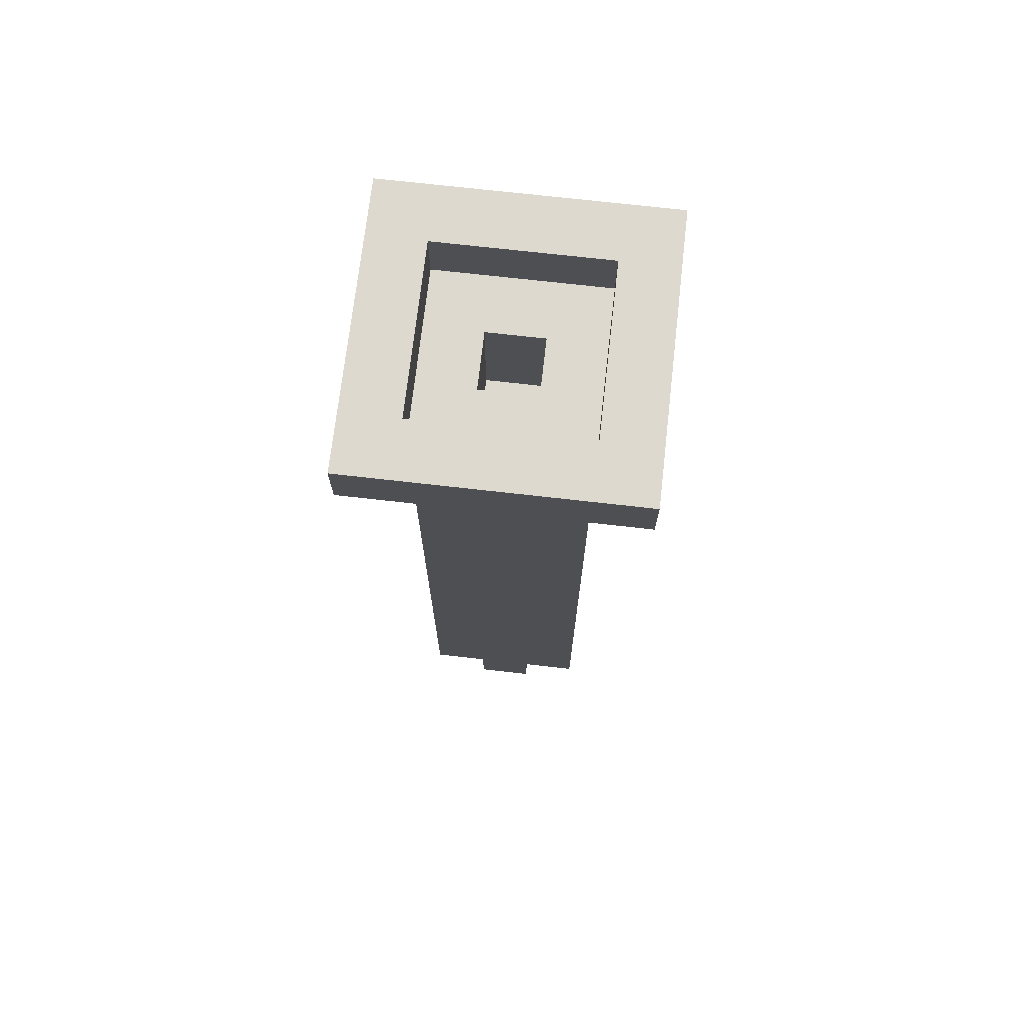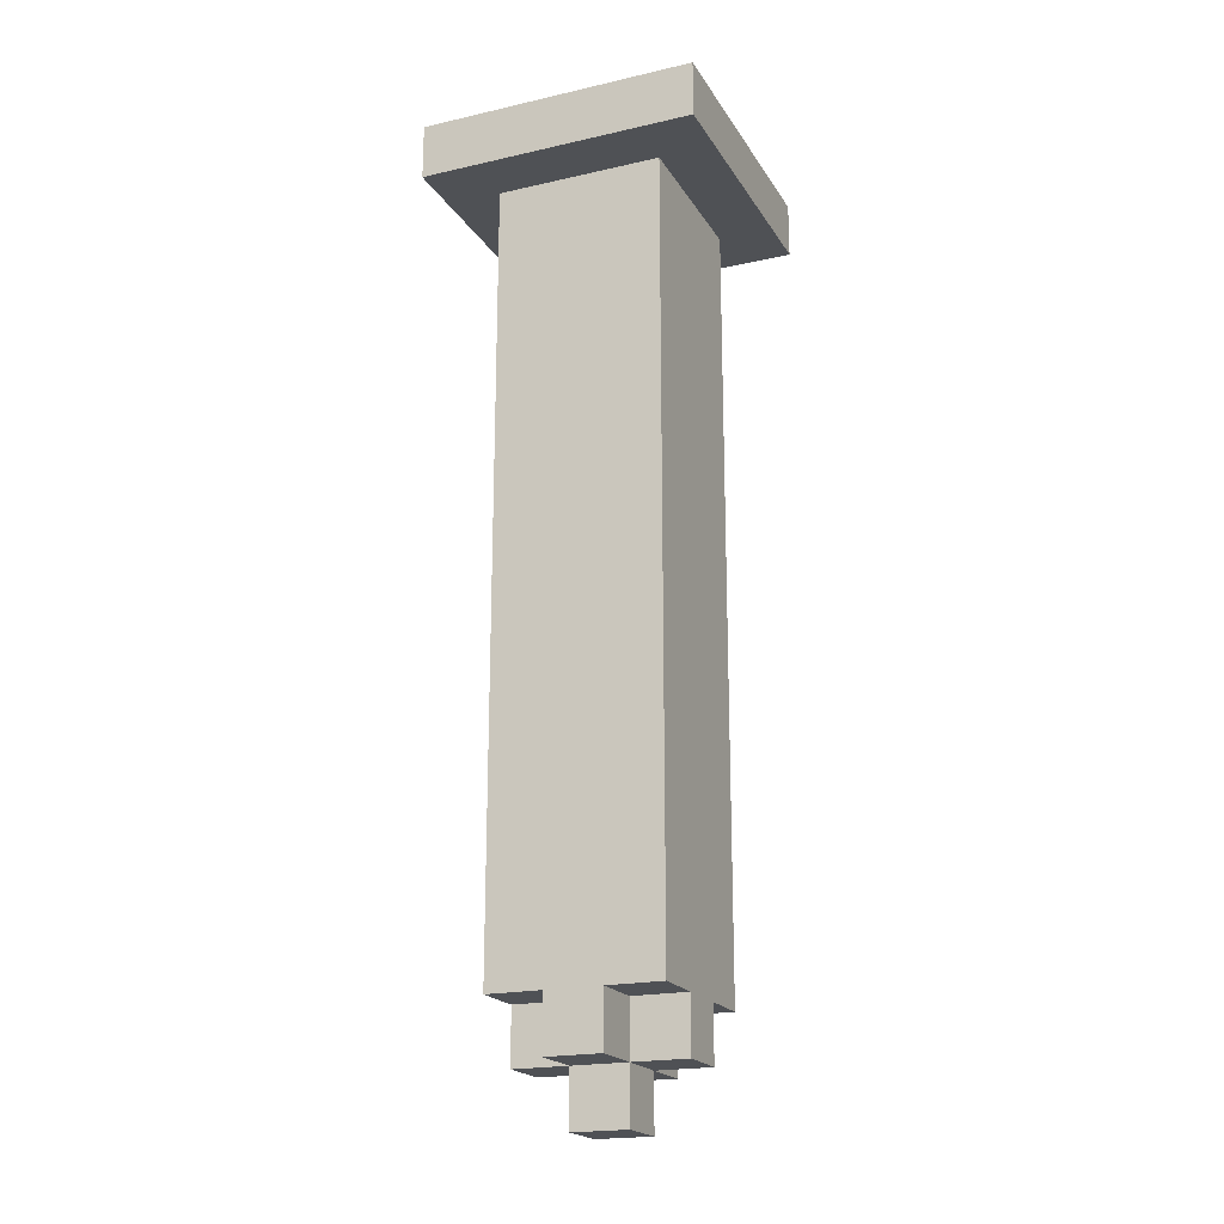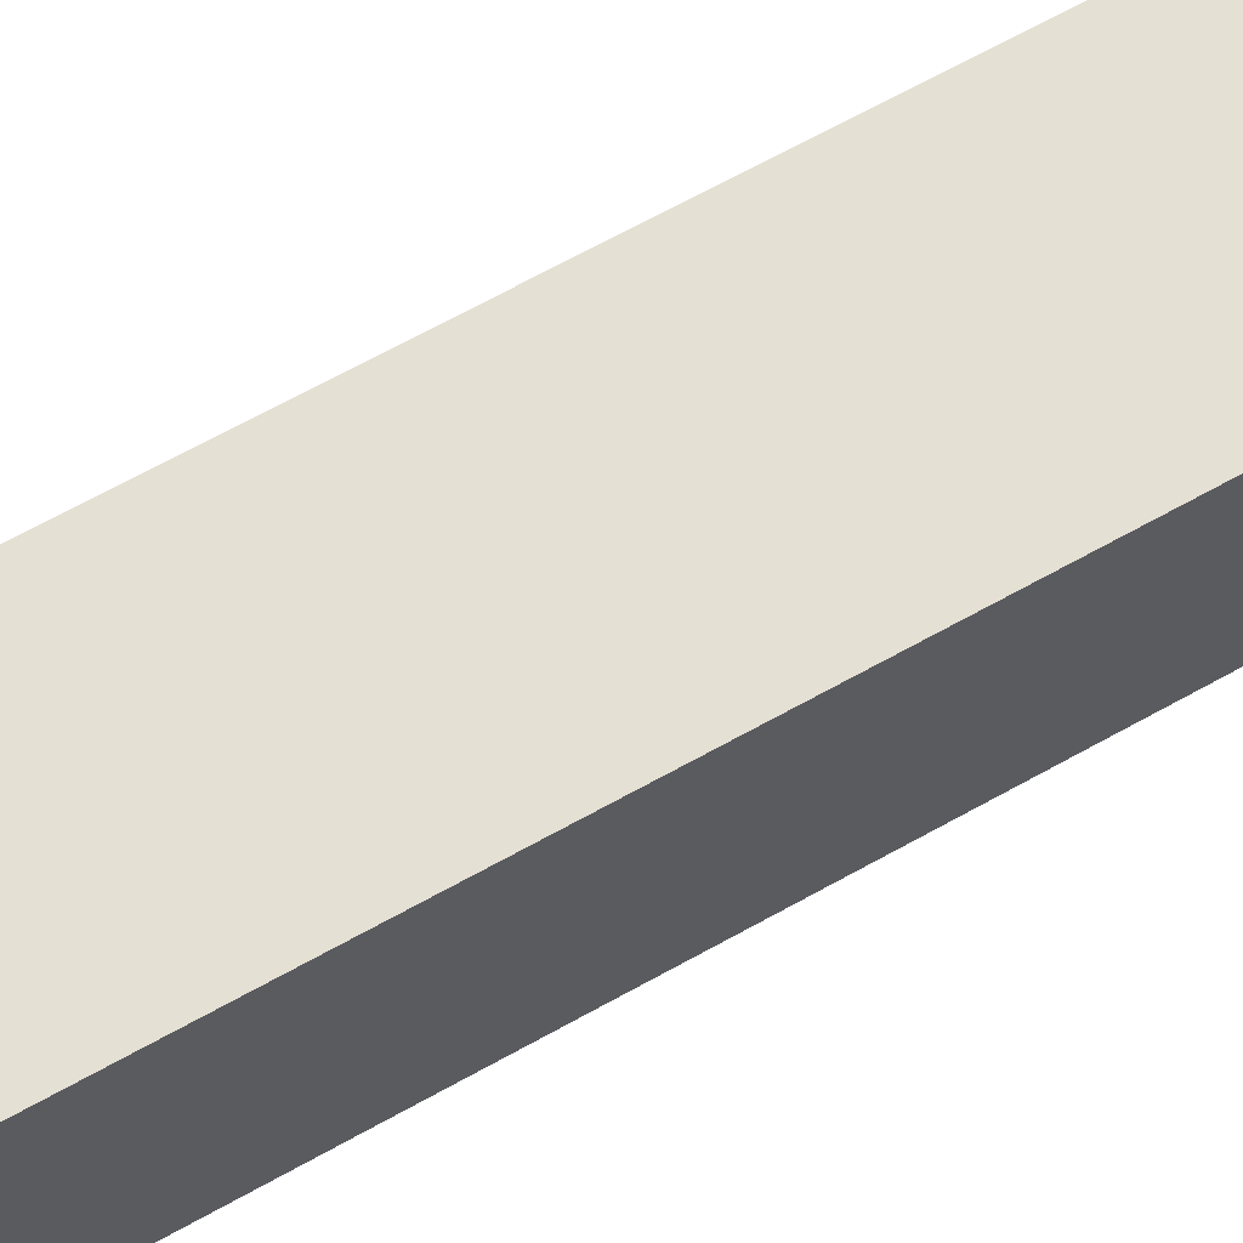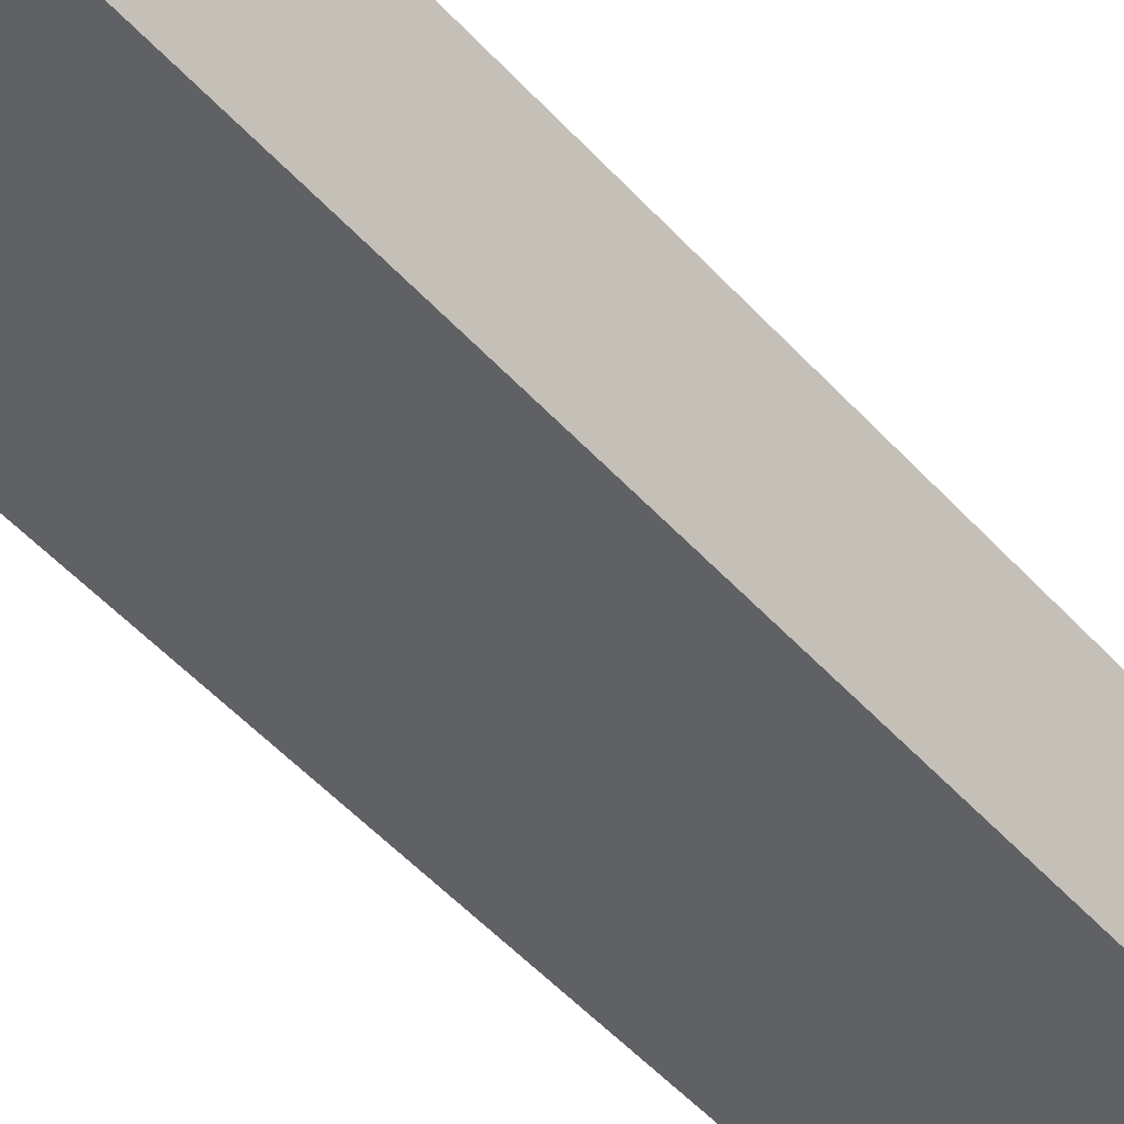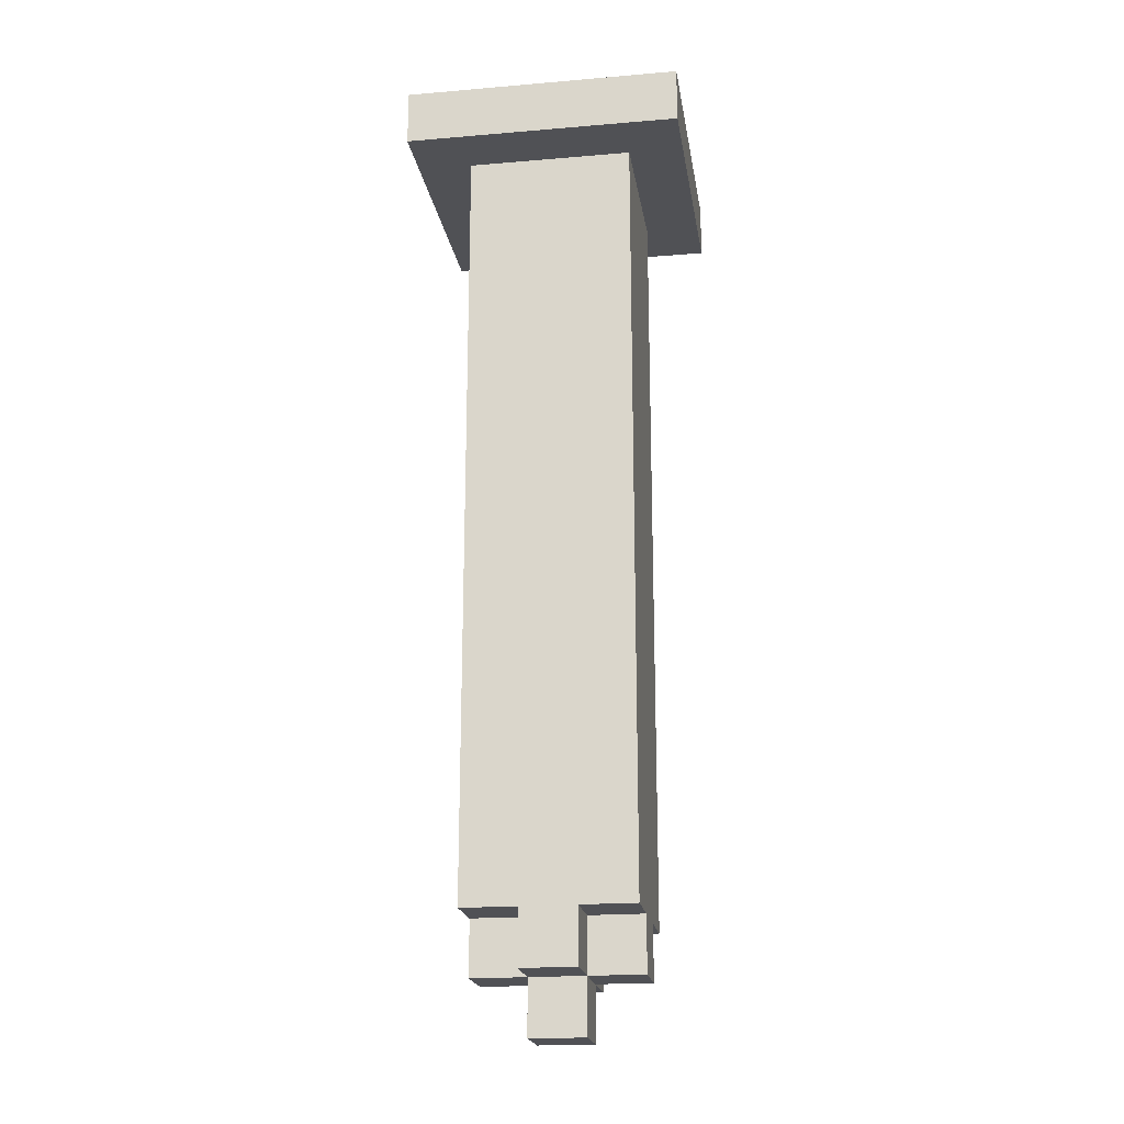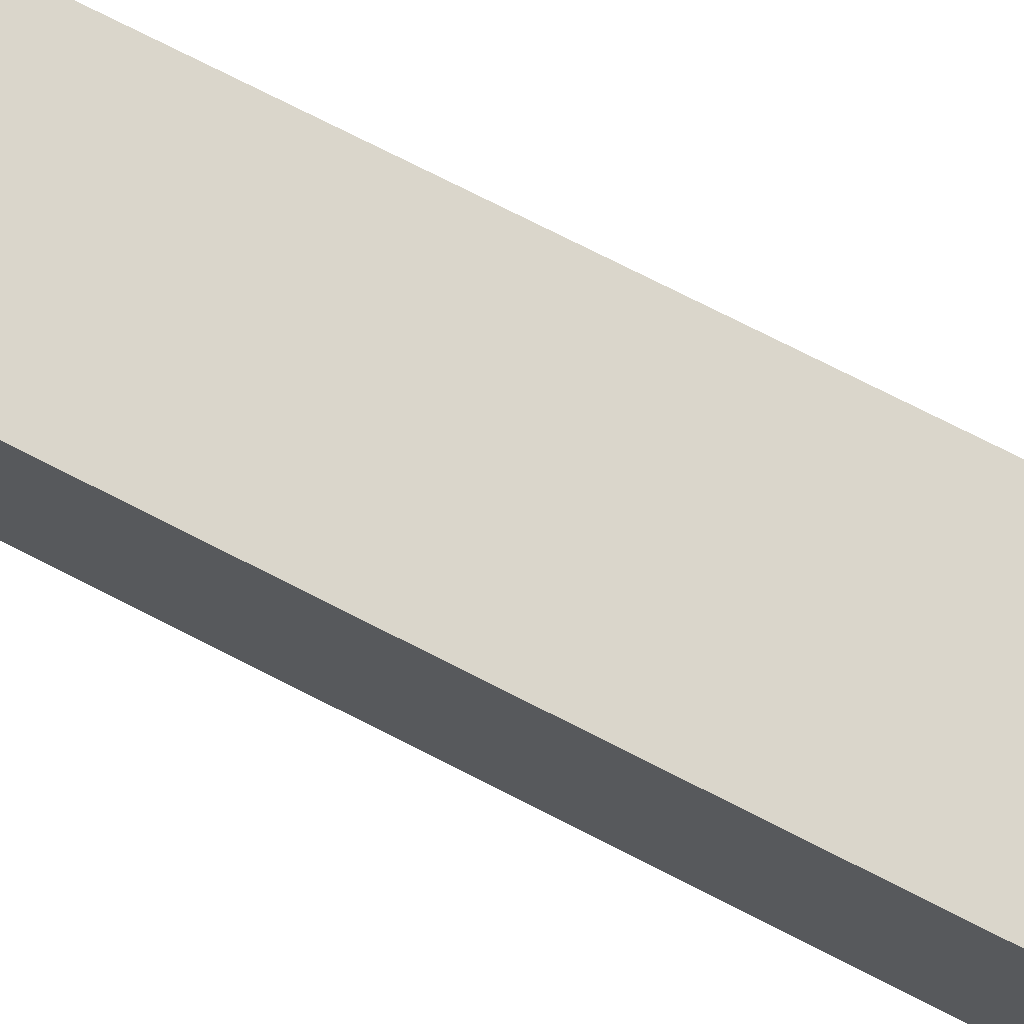
<metadata>
{"format":"obj","ext":"obj","renderer":"f3d","projection":"perspective","resolution":1024,"background":"white","views":[{"elev":71.7,"azim":-83.5,"up":"+Y"},{"elev":-20.0,"azim":22.8,"up":"+Y"},{"elev":65.7,"azim":60.5,"up":"+Z"},{"elev":-49.4,"azim":-140.2,"up":"+Z"},{"elev":-20.2,"azim":98.8,"up":"+Y"},{"elev":73.9,"azim":-62.9,"up":"+Z"}]}
</metadata>
<code>
o ObjObject.010
v -0.2644 1.723 0.2407
v -0.2644 1.623 0.04075
v -0.2644 1.623 0.2407
v -0.2644 1.723 0.04075
v -0.2644 1.623 -0.1593
v -0.2644 1.723 -0.1593
v -0.2644 1.623 -0.2593
v -0.2644 1.723 -0.2593
v -0.1644 0.2226 0.04075
v -0.1644 0.1226 -0.05925
v -0.1644 0.1226 0.04075
v -0.1644 0.2226 -0.05925
v -0.1644 1.123 0.1407
v -0.1644 0.2226 0.1407
v -0.1644 1.123 -0.05925
v -0.1644 0.2226 -0.1593
v -0.1644 1.123 -0.1593
v -0.1644 1.523 0.1407
v -0.1644 1.523 -0.05925
v -0.1644 1.623 0.1407
v -0.1644 1.623 0.04075
v -0.1644 1.623 -0.1593
v -0.06443 0.1226 0.04075
v -0.06443 0.02256 -0.05925
v -0.06443 0.02256 0.04075
v -0.06443 0.1226 -0.05925
v -0.06443 0.2226 0.1407
v -0.06443 0.1226 0.1407
v -0.06443 0.2226 0.04075
v -0.06443 0.2226 -0.05925
v -0.06443 0.1226 -0.1593
v -0.06443 0.2226 -0.1593
v 0.03557 1.523 0.04075
v 0.03557 1.423 -0.05925
v 0.03557 1.423 0.04075
v 0.03557 1.523 -0.05925
v 0.03557 1.623 0.04075
v 0.03557 1.623 -0.05925
v 0.1356 1.723 0.1407
v 0.1356 1.623 0.04075
v 0.1356 1.623 0.1407
v 0.1356 1.723 0.04075
v 0.1356 1.623 -0.1593
v 0.1356 1.723 -0.1593
v -0.1644 1.623 0.1407
v -0.1644 1.623 0.04075
v -0.1644 1.723 0.1407
v -0.1644 1.623 -0.1593
v -0.1644 1.723 0.04075
v -0.1644 1.723 -0.1593
v -0.06443 1.423 0.04075
v -0.06443 1.423 -0.05925
v -0.06443 1.523 0.04075
v -0.06443 1.523 -0.05925
v -0.06443 1.623 0.04075
v -0.06443 1.623 -0.05925
v 0.03557 0.02256 0.04075
v 0.03557 0.02256 -0.05925
v 0.03557 0.1226 0.04075
v 0.03557 0.1226 -0.05925
v 0.03557 0.1226 0.1407
v 0.03557 0.2226 0.1407
v 0.03557 0.2226 0.04075
v 0.03557 0.1226 -0.1593
v 0.03557 0.2226 -0.05925
v 0.03557 0.2226 -0.1593
v 0.1356 0.1226 0.04075
v 0.1356 0.1226 -0.05925
v 0.1356 0.2226 0.04075
v 0.1356 0.2226 -0.05925
v 0.1356 0.2226 0.1407
v 0.1356 1.123 0.1407
v 0.1356 0.2226 -0.1593
v 0.1356 1.123 0.04075
v 0.1356 1.123 -0.1593
v 0.1356 1.523 0.04075
v 0.1356 1.523 -0.1593
v 0.1356 1.623 0.1407
v 0.1356 1.623 0.04075
v 0.1356 1.623 -0.1593
v 0.2356 1.623 0.2407
v 0.2356 1.623 0.04075
v 0.2356 1.723 0.2407
v 0.2356 1.623 -0.1593
v 0.2356 1.723 0.04075
v 0.2356 1.623 -0.2593
v 0.2356 1.723 -0.1593
v 0.2356 1.723 -0.2593
v -0.06443 1.623 0.2407
v -0.2644 1.723 0.2407
v -0.2644 1.623 0.2407
v -0.06443 1.723 0.2407
v 0.1356 1.623 0.2407
v 0.1356 1.723 0.2407
v 0.2356 1.623 0.2407
v 0.2356 1.723 0.2407
v -0.06443 0.2226 0.1407
v -0.1644 1.123 0.1407
v -0.1644 0.2226 0.1407
v -0.06443 1.623 0.1407
v -0.1644 1.623 0.1407
v -0.1644 1.523 0.1407
v 0.03557 0.1226 0.1407
v -0.06443 0.1226 0.1407
v 0.03557 0.2226 0.1407
v 0.03557 1.123 0.1407
v 0.03557 1.523 0.1407
v 0.1356 0.2226 0.1407
v 0.1356 1.123 0.1407
v 0.1356 1.623 0.1407
v -0.06443 0.1226 0.04075
v -0.1644 0.2226 0.04075
v -0.1644 0.1226 0.04075
v -0.06443 0.2226 0.04075
v 0.03557 0.02256 0.04075
v -0.06443 0.02256 0.04075
v 0.03557 0.1226 0.04075
v 0.1356 0.1226 0.04075
v 0.03557 0.2226 0.04075
v 0.1356 0.2226 0.04075
v 0.03557 1.423 -0.05925
v -0.06443 1.523 -0.05925
v -0.06443 1.423 -0.05925
v 0.03557 1.523 -0.05925
v -0.06443 1.623 -0.05925
v 0.03557 1.623 -0.05925
v -0.06443 1.623 -0.1593
v -0.1644 1.723 -0.1593
v -0.1644 1.623 -0.1593
v -0.06443 1.723 -0.1593
v 0.1356 1.623 -0.1593
v 0.1356 1.723 -0.1593
v -0.1644 1.623 0.1407
v -0.1644 1.723 0.1407
v -0.06443 1.623 0.1407
v -0.06443 1.723 0.1407
v 0.1356 1.623 0.1407
v 0.1356 1.723 0.1407
v -0.06443 1.423 0.04075
v -0.06443 1.523 0.04075
v 0.03557 1.423 0.04075
v -0.06443 1.623 0.04075
v 0.03557 1.523 0.04075
v 0.03557 1.623 0.04075
v -0.1644 0.1226 -0.05925
v -0.1644 0.2226 -0.05925
v -0.06443 0.1226 -0.05925
v -0.06443 0.2226 -0.05925
v -0.06443 0.02256 -0.05925
v 0.03557 0.02256 -0.05925
v 0.03557 0.1226 -0.05925
v 0.03557 0.2226 -0.05925
v 0.1356 0.1226 -0.05925
v 0.1356 0.2226 -0.05925
v -0.1644 0.2226 -0.1593
v -0.1644 1.123 -0.1593
v -0.06443 0.2226 -0.1593
v -0.1644 1.623 -0.1593
v -0.06443 1.123 -0.1593
v -0.06443 1.523 -0.1593
v -0.06443 1.623 -0.1593
v -0.06443 0.1226 -0.1593
v 0.03557 0.1226 -0.1593
v 0.03557 0.2226 -0.1593
v 0.1356 0.2226 -0.1593
v 0.1356 1.123 -0.1593
v 0.1356 1.523 -0.1593
v 0.1356 1.623 -0.1593
v -0.2644 1.623 -0.2593
v -0.2644 1.723 -0.2593
v -0.06443 1.623 -0.2593
v -0.06443 1.723 -0.2593
v 0.1356 1.623 -0.2593
v 0.1356 1.723 -0.2593
v 0.2356 1.623 -0.2593
v 0.2356 1.723 -0.2593
v -0.06443 0.02256 -0.05925
v 0.03557 0.02256 0.04075
v -0.06443 0.02256 0.04075
v 0.03557 0.02256 -0.05925
v -0.06443 0.1226 0.04075
v 0.03557 0.1226 0.1407
v -0.06443 0.1226 0.1407
v 0.03557 0.1226 0.04075
v -0.1644 0.1226 -0.05925
v -0.1644 0.1226 0.04075
v -0.06443 0.1226 -0.05925
v 0.03557 0.1226 -0.05925
v 0.1356 0.1226 0.04075
v 0.1356 0.1226 -0.05925
v -0.06443 0.1226 -0.1593
v 0.03557 0.1226 -0.1593
v -0.1644 0.2226 0.04075
v -0.06443 0.2226 0.1407
v -0.1644 0.2226 0.1407
v -0.06443 0.2226 0.04075
v 0.03557 0.2226 0.04075
v 0.1356 0.2226 0.1407
v 0.03557 0.2226 0.1407
v 0.1356 0.2226 0.04075
v -0.1644 0.2226 -0.1593
v -0.06443 0.2226 -0.05925
v -0.1644 0.2226 -0.05925
v -0.06443 0.2226 -0.1593
v 0.03557 0.2226 -0.1593
v 0.1356 0.2226 -0.05925
v 0.03557 0.2226 -0.05925
v 0.1356 0.2226 -0.1593
v -0.1644 1.623 0.1407
v -0.06443 1.623 0.2407
v -0.2644 1.623 0.2407
v -0.06443 1.623 0.1407
v 0.1356 1.623 0.2407
v 0.1356 1.623 0.1407
v 0.2356 1.623 0.2407
v -0.2644 1.623 0.04075
v -0.1644 1.623 0.04075
v 0.1356 1.623 0.04075
v 0.2356 1.623 0.04075
v -0.2644 1.623 -0.1593
v -0.1644 1.623 -0.1593
v 0.1356 1.623 -0.1593
v 0.2356 1.623 -0.1593
v -0.2644 1.623 -0.2593
v -0.06443 1.623 -0.1593
v -0.06443 1.623 -0.2593
v 0.1356 1.623 -0.2593
v 0.2356 1.623 -0.2593
v -0.06443 1.423 0.04075
v 0.03557 1.423 0.04075
v -0.06443 1.423 -0.05925
v 0.03557 1.423 -0.05925
v -0.1644 1.623 0.1407
v -0.06443 1.623 0.1407
v -0.1644 1.623 0.04075
v 0.1356 1.623 0.1407
v -0.06443 1.623 0.04075
v 0.03557 1.623 0.04075
v 0.1356 1.623 0.04075
v -0.06443 1.623 -0.05925
v 0.03557 1.623 -0.05925
v -0.1644 1.623 -0.1593
v -0.06443 1.623 -0.1593
v 0.1356 1.623 -0.1593
v -0.2644 1.723 0.2407
v -0.06443 1.723 0.2407
v -0.1644 1.723 0.1407
v 0.1356 1.723 0.2407
v -0.06443 1.723 0.1407
v 0.2356 1.723 0.2407
v 0.1356 1.723 0.1407
v -0.2644 1.723 0.04075
v -0.1644 1.723 0.04075
v 0.1356 1.723 0.04075
v 0.2356 1.723 0.04075
v -0.2644 1.723 -0.1593
v -0.1644 1.723 -0.1593
v 0.1356 1.723 -0.1593
v 0.2356 1.723 -0.1593
v -0.06443 1.723 -0.1593
v -0.2644 1.723 -0.2593
v -0.06443 1.723 -0.2593
v 0.1356 1.723 -0.2593
v 0.2356 1.723 -0.2593
f 1 2 3
f 4 5 2
f 4 2 1
f 6 7 5
f 6 5 4
f 8 7 6
f 9 10 11
f 12 10 9
f 13 9 14
f 13 12 9
f 15 16 12
f 15 12 13
f 17 16 15
f 18 15 13
f 19 17 15
f 19 15 18
f 20 19 18
f 21 19 20
f 22 17 19
f 22 19 21
f 23 24 25
f 26 24 23
f 27 23 28
f 29 23 27
f 30 31 26
f 32 31 30
f 33 34 35
f 36 34 33
f 37 36 33
f 38 36 37
f 39 40 41
f 42 43 40
f 42 40 39
f 44 43 42
f 45 46 47
f 46 48 49
f 47 46 49
f 49 48 50
f 51 52 53
f 53 52 54
f 53 54 55
f 55 54 56
f 57 58 59
f 59 58 60
f 61 59 62
f 62 59 63
f 60 64 65
f 65 64 66
f 67 68 69
f 69 68 70
f 71 69 72
f 70 73 74
f 72 69 74
f 69 70 74
f 74 73 75
f 72 74 76
f 74 75 76
f 76 75 77
f 72 76 78
f 76 77 78
f 78 77 79
f 79 77 80
f 81 82 83
f 82 84 85
f 83 82 85
f 84 86 87
f 85 84 87
f 87 86 88
f 89 90 91
f 92 90 89
f 93 92 89
f 94 92 93
f 95 94 93
f 96 94 95
f 97 98 99
f 100 101 102
f 103 97 104
f 105 98 97
f 105 97 103
f 106 102 98
f 106 98 105
f 107 100 102
f 107 102 106
f 108 106 105
f 109 107 106
f 109 106 108
f 110 100 107
f 110 107 109
f 111 112 113
f 114 112 111
f 115 111 116
f 117 111 115
f 118 119 117
f 120 119 118
f 121 122 123
f 124 125 122
f 124 122 121
f 126 125 124
f 127 128 129
f 130 128 127
f 131 130 127
f 132 130 131
f 133 134 135
f 135 134 136
f 135 136 137
f 137 136 138
f 139 140 141
f 140 142 143
f 141 140 143
f 143 142 144
f 145 146 147
f 147 146 148
f 149 147 150
f 150 147 151
f 151 152 153
f 153 152 154
f 155 156 157
f 156 158 159
f 157 156 159
f 159 158 160
f 160 158 161
f 162 157 163
f 157 159 163
f 163 159 164
f 164 159 165
f 159 160 166
f 165 159 166
f 160 161 167
f 166 160 167
f 167 161 168
f 169 170 171
f 171 170 172
f 171 172 173
f 173 172 174
f 173 174 175
f 175 174 176
f 177 178 179
f 180 178 177
f 181 182 183
f 184 182 181
f 185 181 186
f 187 181 185
f 188 189 184
f 190 189 188
f 191 188 187
f 192 188 191
f 193 194 195
f 196 194 193
f 197 198 199
f 200 198 197
f 201 202 203
f 204 202 201
f 205 206 207
f 208 206 205
f 209 210 211
f 212 213 210
f 212 210 209
f 214 215 213
f 214 213 212
f 216 209 211
f 217 209 216
f 218 215 214
f 219 215 218
f 220 217 216
f 221 217 220
f 222 219 218
f 223 219 222
f 224 225 221
f 224 221 220
f 226 222 225
f 226 225 224
f 227 223 222
f 227 222 226
f 228 223 227
f 229 230 231
f 231 230 232
f 233 234 235
f 234 236 235
f 235 236 237
f 237 236 238
f 238 236 239
f 235 237 240
f 238 239 241
f 235 240 242
f 240 241 242
f 242 241 243
f 241 239 244
f 243 241 244
f 245 246 247
f 246 248 249
f 247 246 249
f 248 250 251
f 249 248 251
f 245 247 252
f 252 247 253
f 251 250 254
f 254 250 255
f 252 253 256
f 256 253 257
f 254 255 258
f 258 255 259
f 257 260 261
f 256 257 261
f 260 258 262
f 261 260 262
f 258 259 263
f 262 258 263
f 263 259 264

</code>
